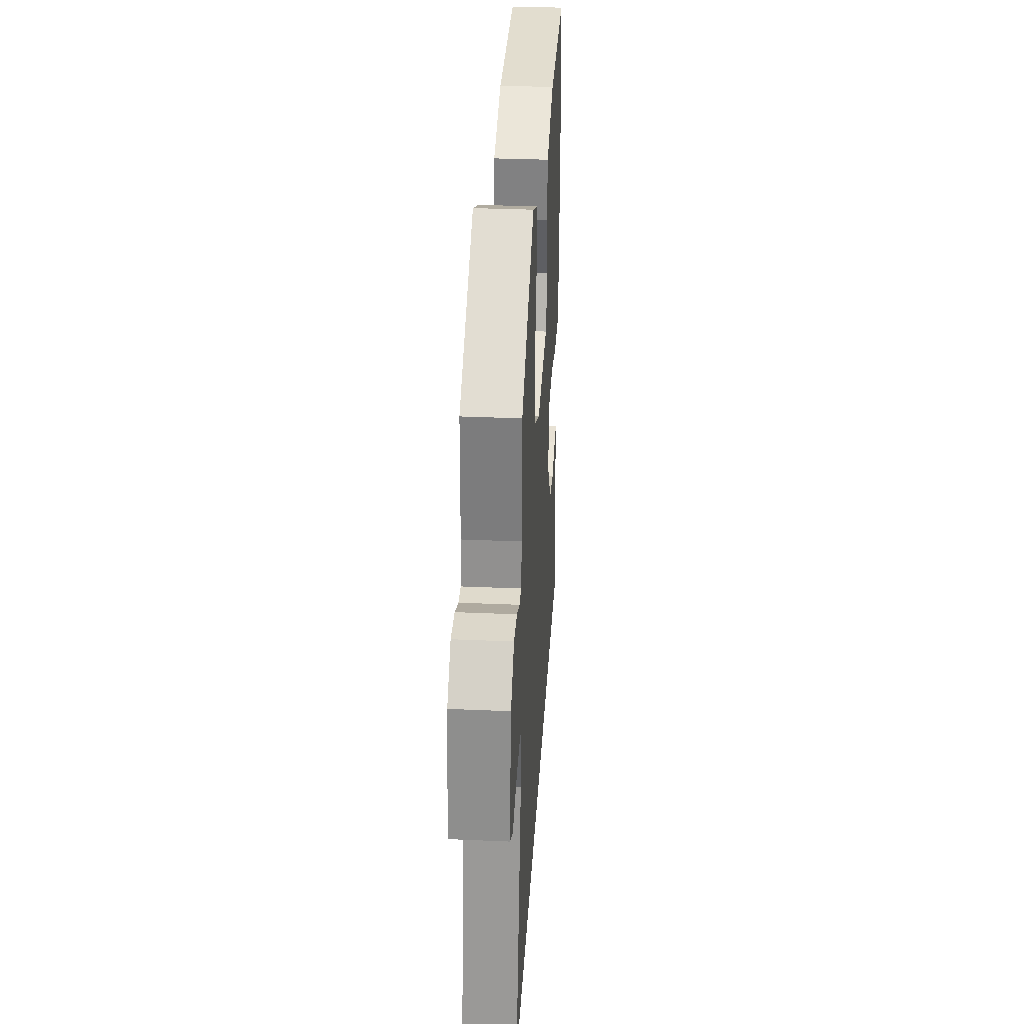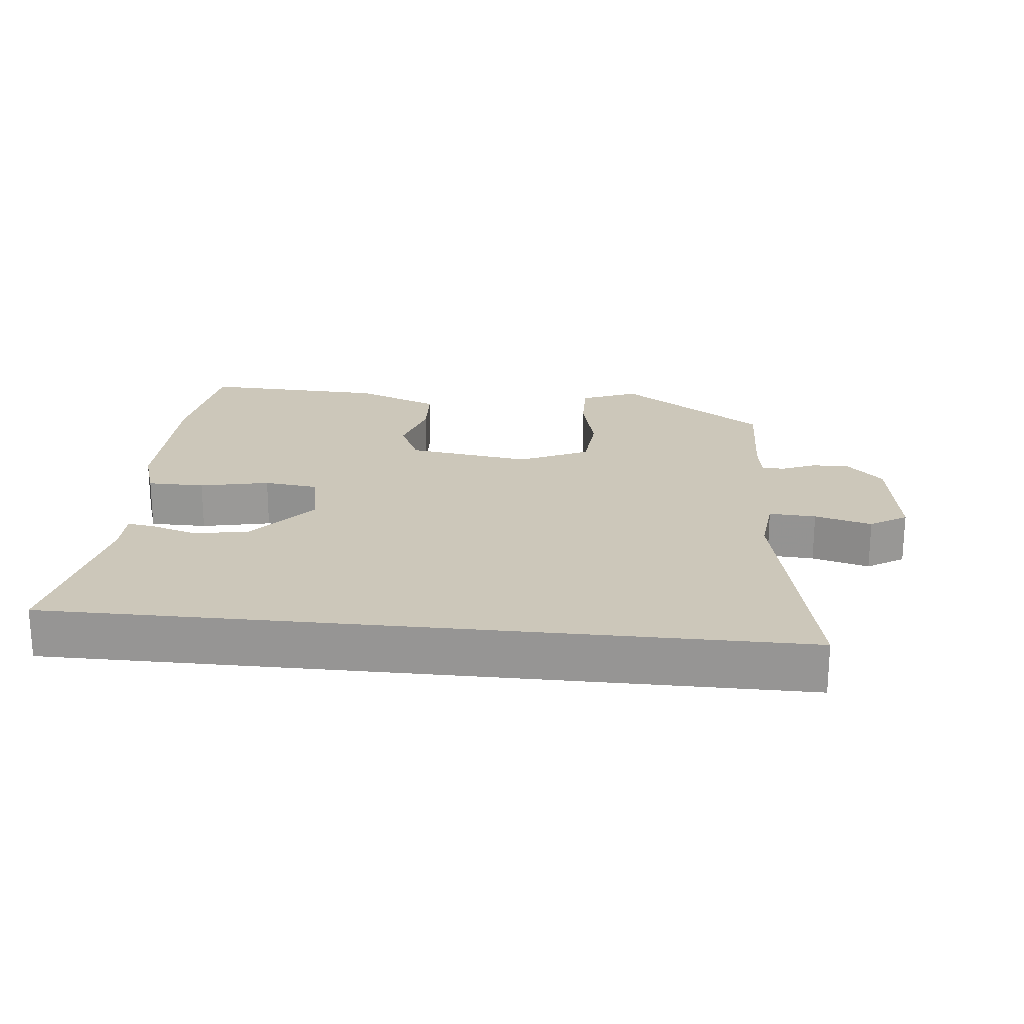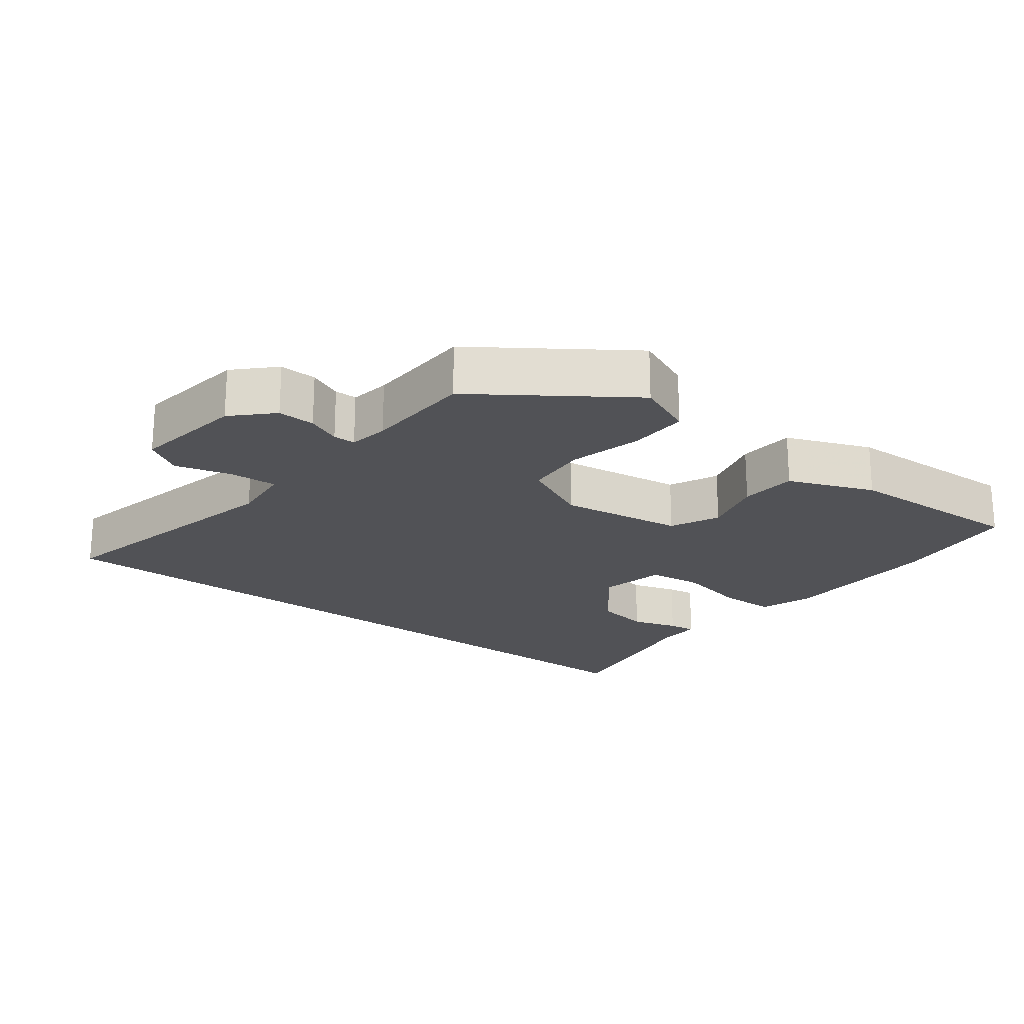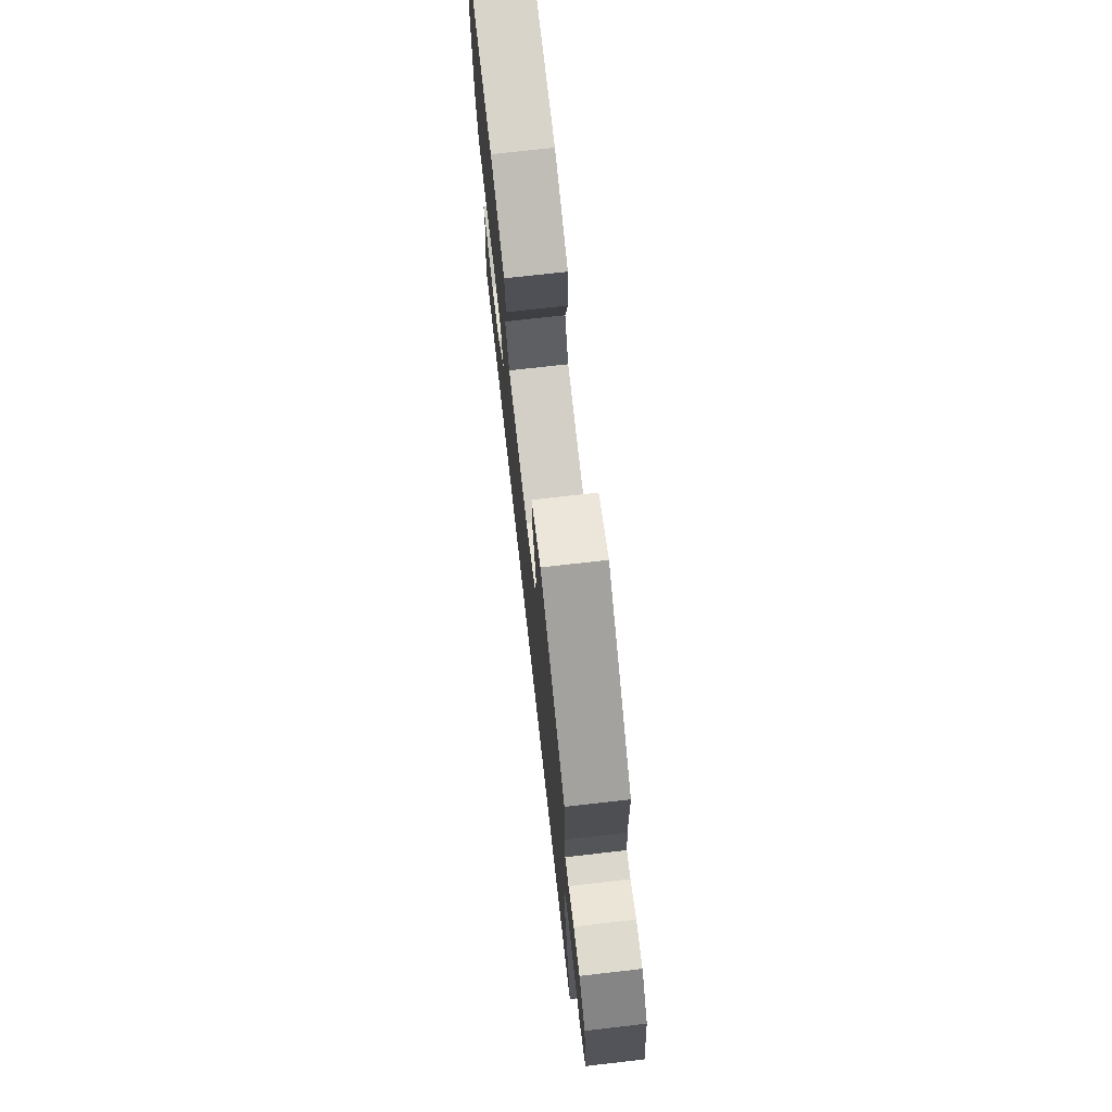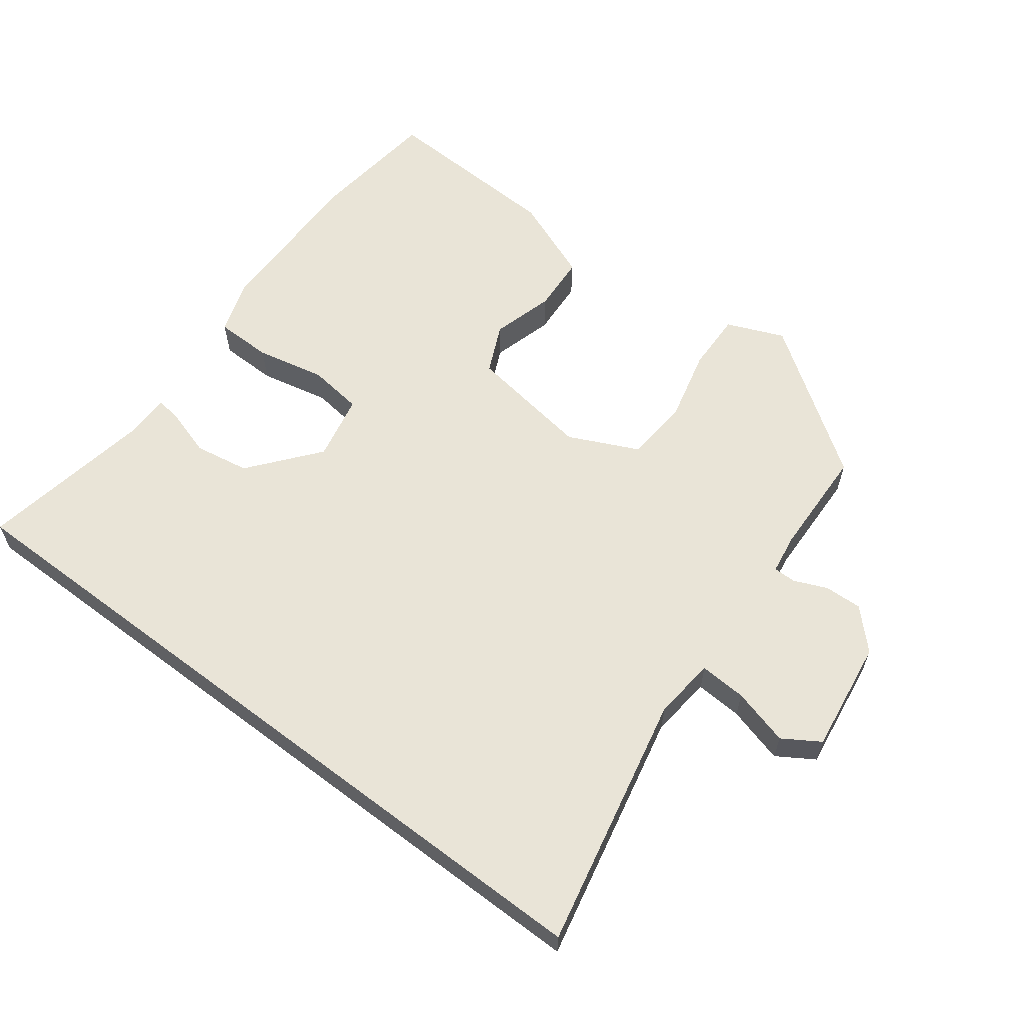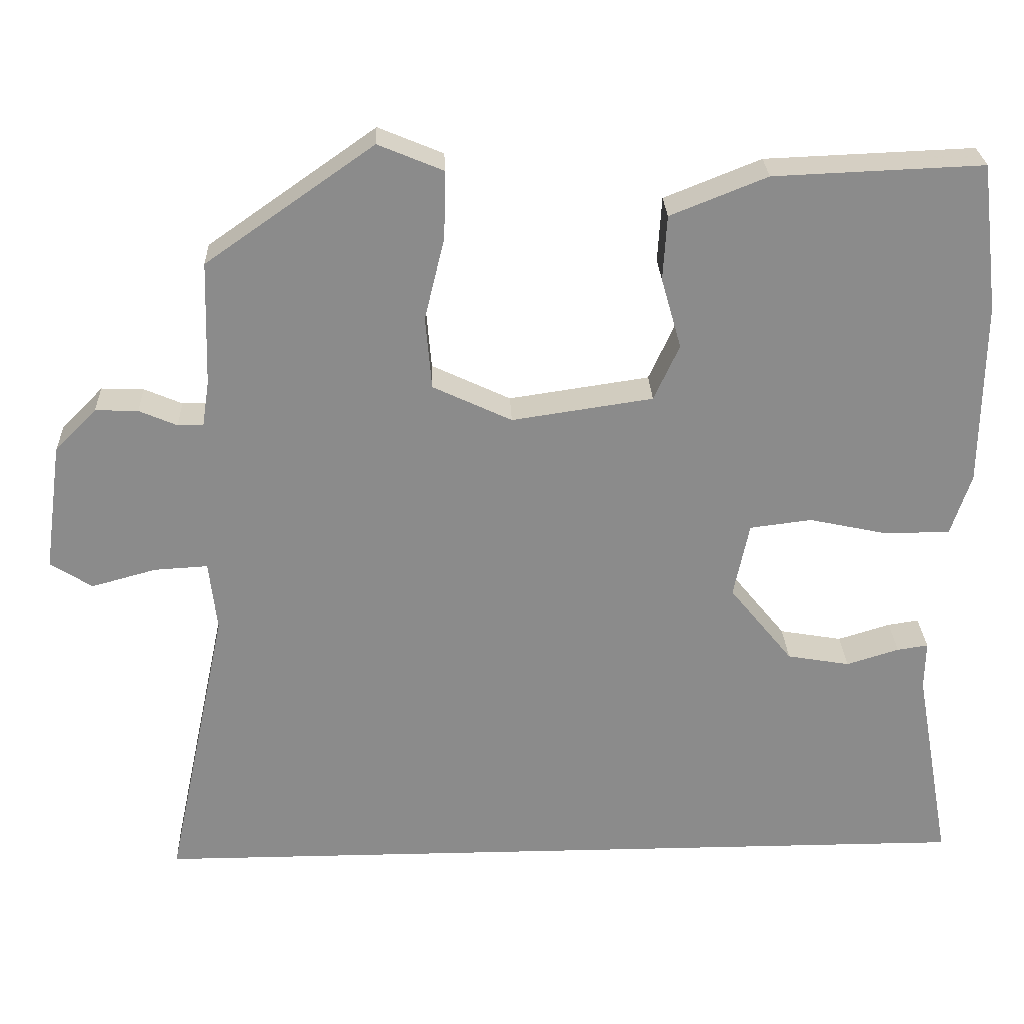
<metadata>
{"format":"obj","ext":"obj","renderer":"f3d","projection":"perspective","resolution":1024,"background":"white","views":[{"elev":32.5,"azim":-86.5,"up":"+Z"},{"elev":21.5,"azim":-174.1,"up":"+Y"},{"elev":-21.2,"azim":-37.7,"up":"+Y"},{"elev":73.1,"azim":-96.5,"up":"+Z"},{"elev":61.0,"azim":-142.9,"up":"+Y"},{"elev":26.4,"azim":-2.2,"up":"+Z"}]}
</metadata>
<code>
v 0.499 0.07 0.506
v 0.522 0.07 0.315
v 0.519 0.07 0.077
v 0.493 0.07 -0.002
v 0.409 0.07 -0.003
v 0.307 0.07 0.019
v 0.227 0.07 0.009
v 0.207 0.07 -0.088
v 0.289 0.07 -0.189
v 0.37 0.07 -0.203
v 0.438 0.07 -0.182
v 0.478 0.07 -0.176
v 0.477 0.07 -0.239
v 0.524 0.07 -0.5
v -0.564 0.07 -0.5
v -0.484 0.07 -0.125
v -0.494 0.07 -0.034
v -0.563 0.07 -0.038
v -0.647 0.07 -0.061
v -0.701 0.07 -0.027
v -0.678 0.07 0.139
v -0.624 0.07 0.194
v -0.569 0.07 0.192
v -0.52 0.07 0.171
v -0.487 0.07 0.171
v -0.478 0.07 0.23
v -0.473 0.07 0.39
v -0.256 0.07 0.542
v -0.172 0.07 0.507
v -0.174 0.07 0.42
v -0.2 0.07 0.313
v -0.192 0.07 0.219
v -0.09 0.07 0.171
v 0.092 0.07 0.198
v 0.125 0.07 0.27
v 0.099 0.07 0.361
v 0.104 0.07 0.445
v 0.229 0.07 0.495
v 0.499 0 0.506
v 0.522 0 0.315
v 0.519 0 0.077
v 0.493 0 -0.002
v 0.409 0 -0.003
v 0.307 0 0.019
v 0.227 0 0.009
v 0.207 0 -0.088
v 0.289 0 -0.189
v 0.37 0 -0.203
v 0.438 0 -0.182
v 0.478 0 -0.176
v 0.477 0 -0.239
v 0.524 0 -0.5
v -0.564 0 -0.5
v -0.484 0 -0.125
v -0.494 0 -0.034
v -0.563 0 -0.038
v -0.647 0 -0.061
v -0.701 0 -0.027
v -0.678 0 0.139
v -0.624 0 0.194
v -0.569 0 0.192
v -0.52 0 0.171
v -0.487 0 0.171
v -0.478 0 0.23
v -0.473 0 0.39
v -0.256 0 0.542
v -0.172 0 0.507
v -0.174 0 0.42
v -0.2 0 0.313
v -0.192 0 0.219
v -0.09 0 0.171
v 0.092 0 0.198
v 0.125 0 0.27
v 0.099 0 0.361
v 0.104 0 0.445
v 0.229 0 0.495
f 4 5 6
f 3 4 6
f 2 3 6
f 1 2 6
f 38 1 6
f 37 38 6
f 36 37 6
f 35 36 6
f 34 35 6 7
f 33 34 7 8
f 32 33 8 9
f 29 30 31
f 28 29 31
f 27 28 31
f 26 27 31
f 25 26 31 32
f 22 23 24
f 21 22 24
f 20 21 24
f 19 20 24
f 18 19 24
f 17 18 24 25
f 25 32 9
f 17 25 9
f 16 17 9
f 16 9 10
f 15 16 10
f 14 15 10
f 13 14 10
f 10 11 12 13
f 44 43 42
f 44 42 41
f 44 41 40
f 44 40 39
f 44 39 76
f 44 76 75
f 44 75 74
f 44 74 73
f 45 44 73 72
f 46 45 72 71
f 47 46 71 70
f 69 68 67
f 69 67 66
f 69 66 65
f 69 65 64
f 70 69 64 63
f 62 61 60
f 62 60 59
f 62 59 58
f 62 58 57
f 62 57 56
f 63 62 56 55
f 47 70 63
f 47 63 55
f 47 55 54
f 48 47 54
f 48 54 53
f 48 53 52
f 48 52 51
f 51 50 49 48
f 1 39 40 2
f 2 40 41 3
f 3 41 42 4
f 4 42 43 5
f 5 43 44 6
f 6 44 45 7
f 7 45 46 8
f 8 46 47 9
f 9 47 48 10
f 10 48 49 11
f 11 49 50 12
f 12 50 51 13
f 13 51 52 14
f 14 52 53 15
f 15 53 54 16
f 16 54 55 17
f 17 55 56 18
f 18 56 57 19
f 19 57 58 20
f 20 58 59 21
f 21 59 60 22
f 22 60 61 23
f 23 61 62 24
f 24 62 63 25
f 25 63 64 26
f 26 64 65 27
f 27 65 66 28
f 28 66 67 29
f 29 67 68 30
f 30 68 69 31
f 31 69 70 32
f 32 70 71 33
f 33 71 72 34
f 34 72 73 35
f 35 73 74 36
f 36 74 75 37
f 37 75 76 38
f 38 76 39 1

</code>
